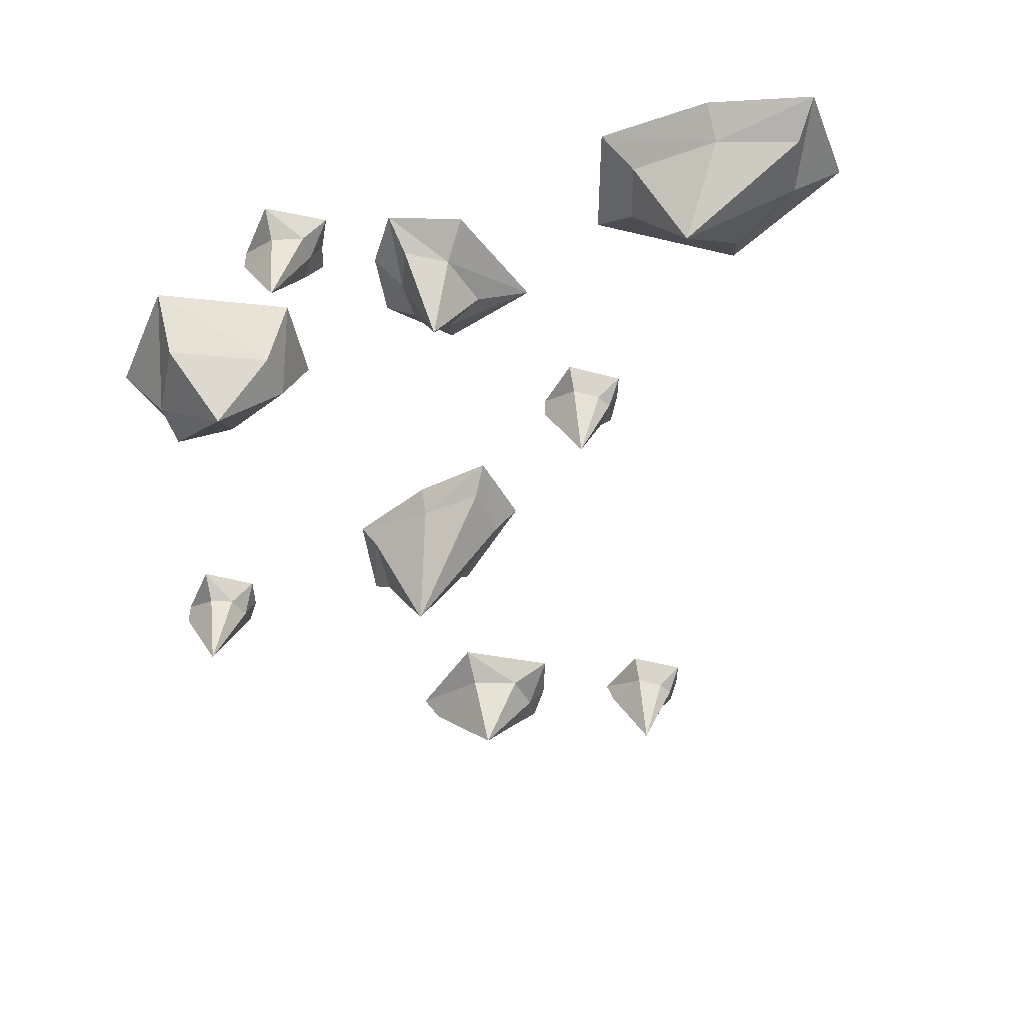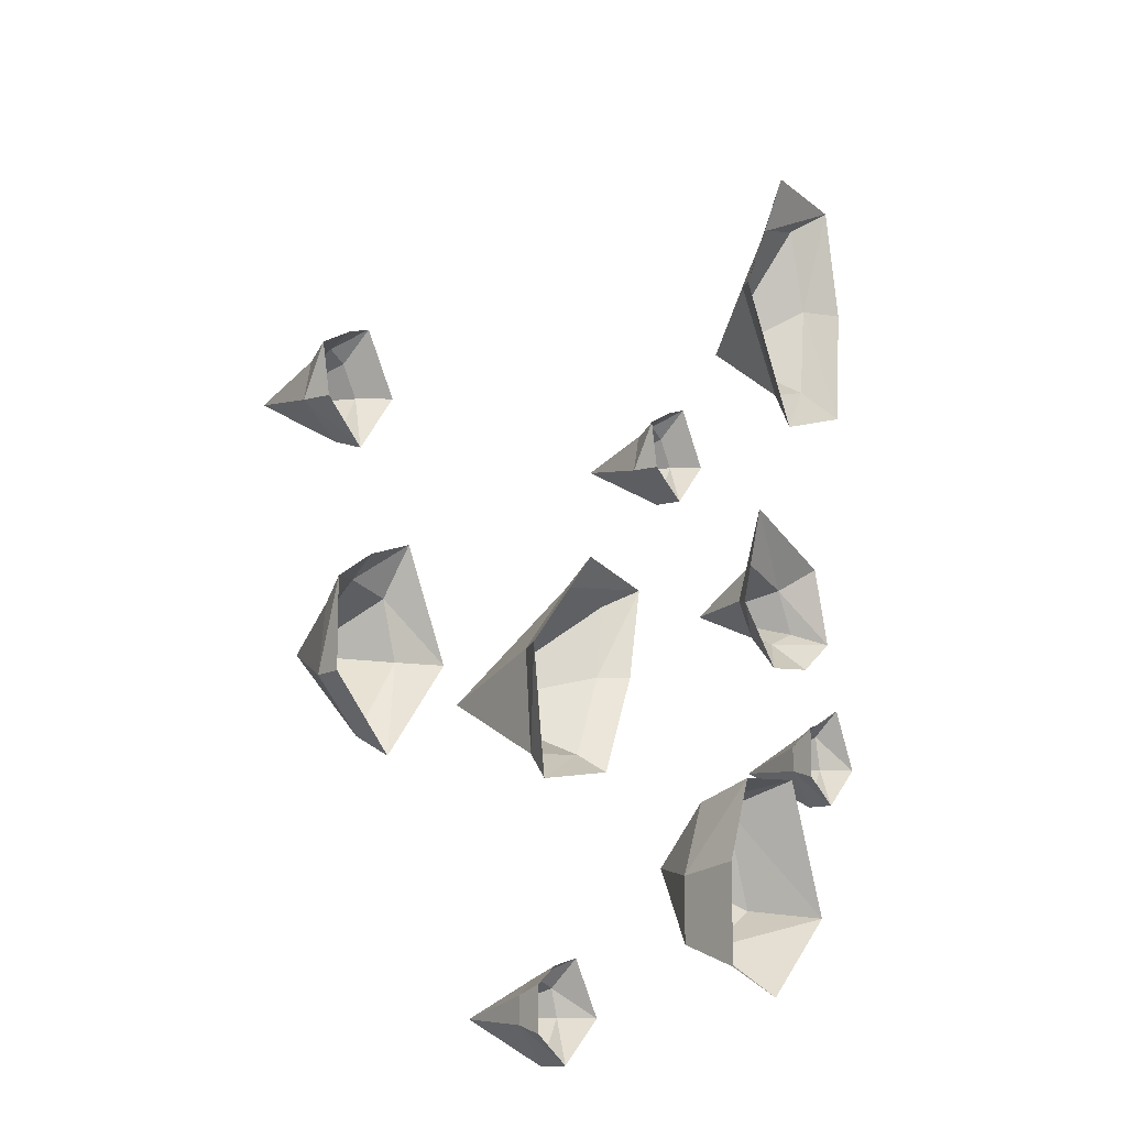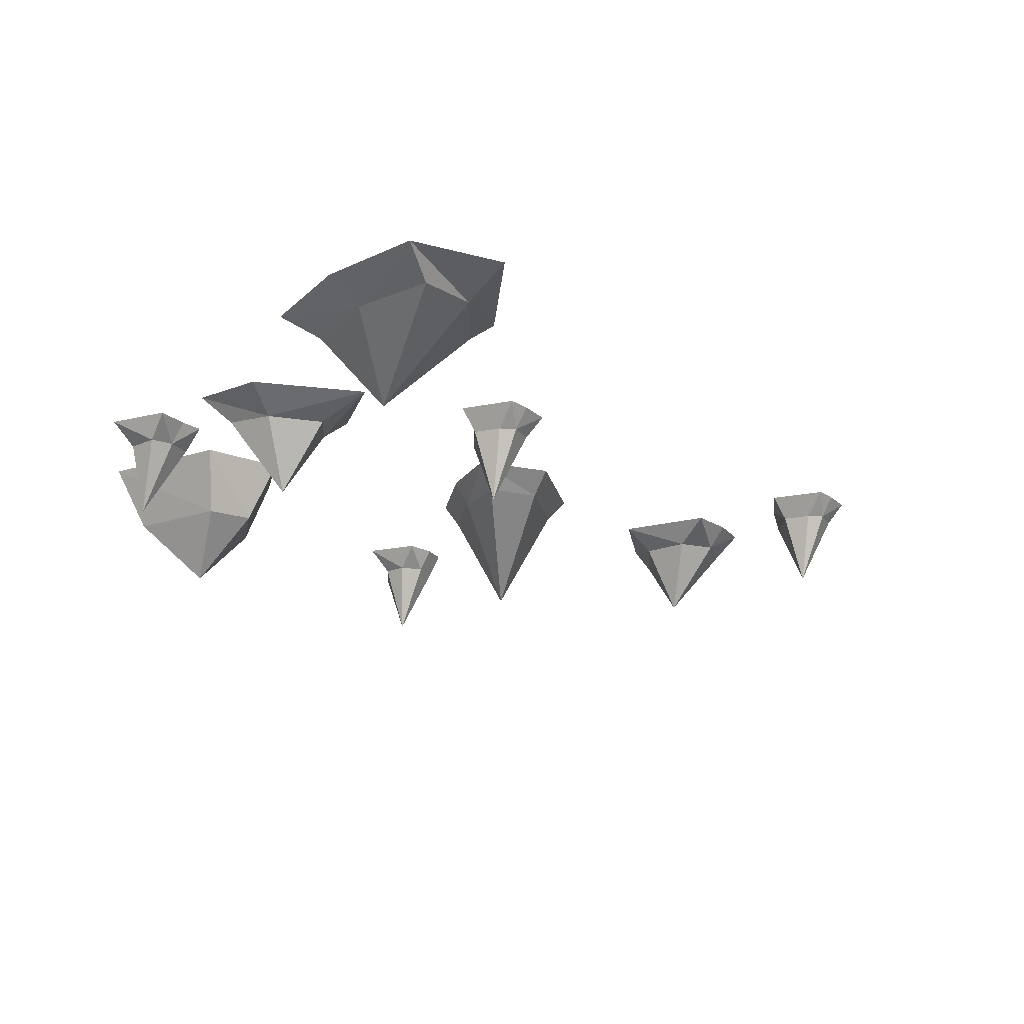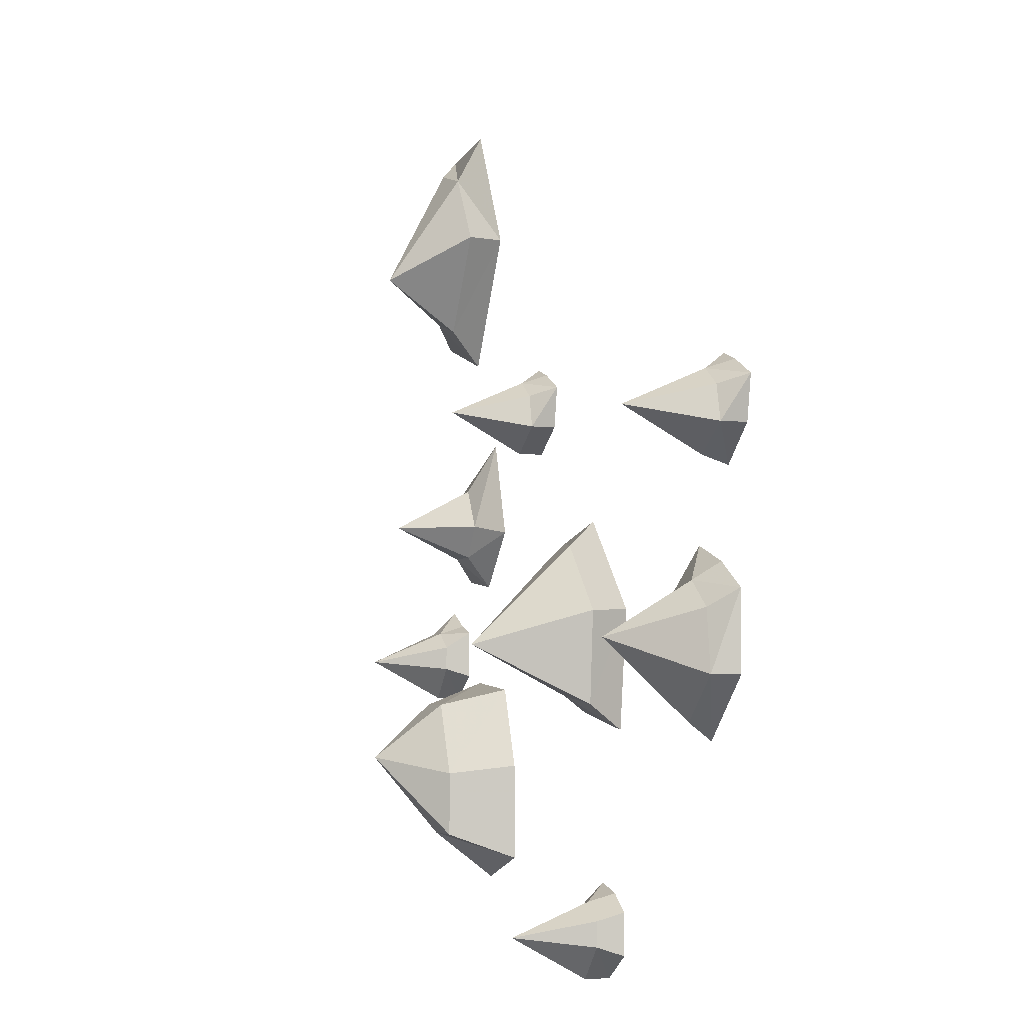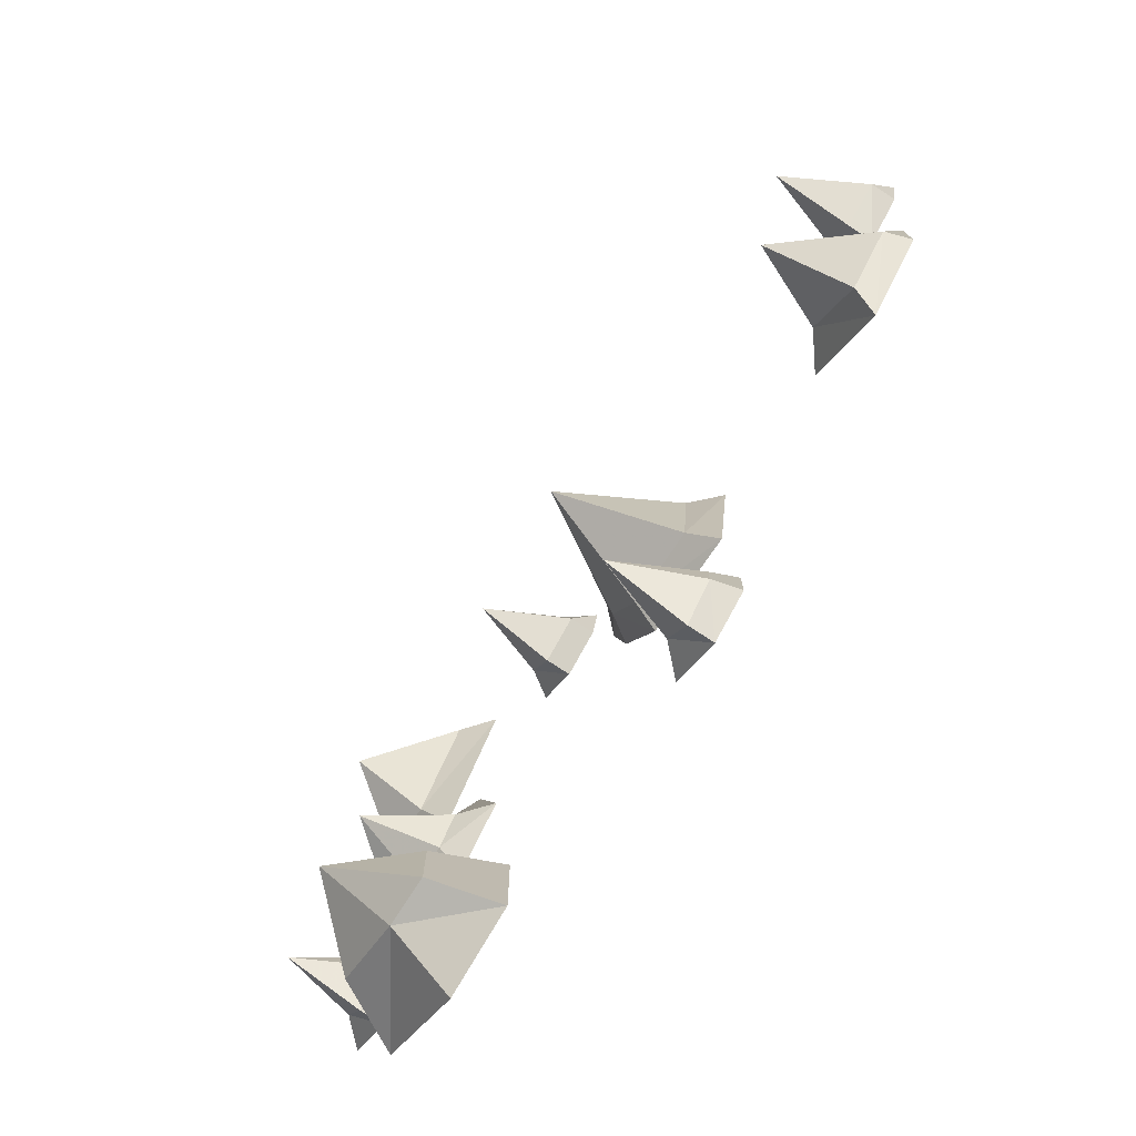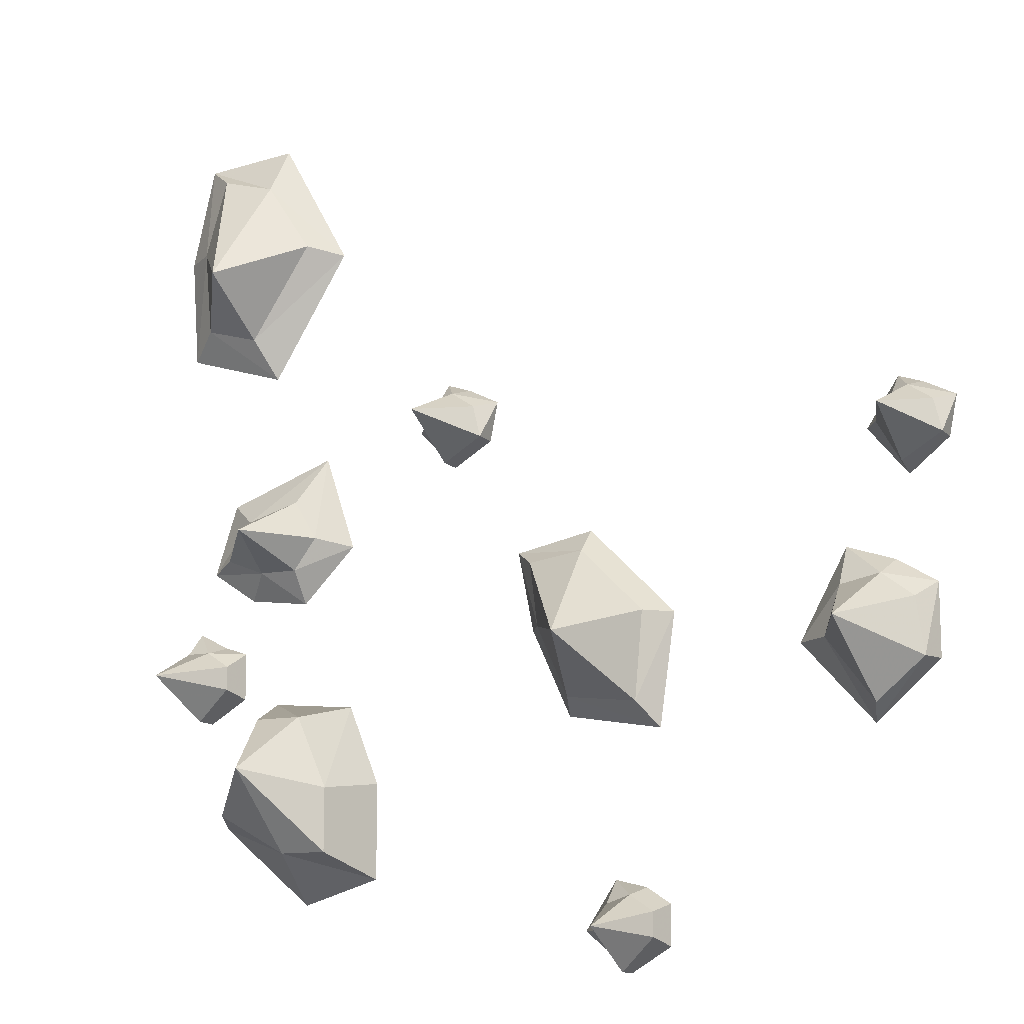
<metadata>
{"format":"obj","ext":"obj","renderer":"f3d","projection":"perspective","resolution":1024,"background":"white","views":[{"elev":-47.2,"azim":-73.3,"up":"+Y"},{"elev":-12.4,"azim":122.9,"up":"+Z"},{"elev":-18.0,"azim":-33.7,"up":"+Y"},{"elev":-4.6,"azim":71.6,"up":"+Z"},{"elev":-77.2,"azim":56.9,"up":"+Z"},{"elev":-12.3,"azim":26.3,"up":"+Z"}]}
</metadata>
<code>
o object/ice_chunks/5
v 16 0 -46
v 13 0 -44
v 12 -3 -45
v 15 -3 -47
v 15 -3 -50
v 16 0 -51
v 11 0 -54
v 11 -3 -54
v 8 -3 -49
v 5 0 -49
v 9 -3 -46
v 9 0 -43
v 11 -12 -49
v 50 0 -10
v 45 0 -7
v 44 -3 -9
v 48 -3 -12
v 49 -3 -19
v 50 0 -19
v 42 0 -26
v 43 -3 -24
v 37 -3 -16
v 33 0 -16
v 39 -3 -10
v 39 0 -5
v 41 -12 -15
v 53 0 12
v 49 0 14
v 48 -3 13
v 51 -3 11
v 52 -3 7
v 52 0 7
v 47 0 3
v 47 -3 4
v 44 -3 9
v 42 0 9
v 46 -3 12
v 46 0 15
v 47 -12 9
v -7 0 18
v -11 0 20
v -12 -3 19
v -9 -3 17
v -8 -3 13
v -8 0 13
v -13 0 10
v -13 -3 10
v -16 -3 15
v -18 0 15
v -14 -3 18
v -14 0 21
v -13 -12 15
v -4 0 -2
v -2 0 -12
v 0 -3 -12
v -1 -3 -4
v 6 -3 -3
v 6 0 0
v 17 0 -11
v 14 -3 -11
v 13 -3 -22
v 15 0 -25
v 4 -3 -21
v 3 0 -23
v 8 -16 -15
v -51 0 56
v -54 0 43
v -50 -3 43
v -47 -3 53
v -40 -3 51
v -39 0 57
v -30 0 41
v -34 -3 42
v -42 -3 30
v -40 0 25
v -49 -3 32
v -53 0 29
v -43 -12 37
v -24 0 -42
v -24 0 -30
v -27 -8 -31
v -27 -8 -39
v -33 -8 -39
v -34 0 -45
v -46 0 -35
v -42 -8 -34
v -37 -8 -22
v -39 0 -19
v -31 -8 -22
v -28 0 -20
v -35 -16 -29
v -49 0 -1
v -43 0 -5
v -40 -3 -2
v -45 -3 0
v -42 -3 5
v -46 0 8
v -32 0 13
v -35 -3 7
v -32 -3 2
v -28 0 1
v -35 -3 -2
v -35 0 -6
v -38 -12 2
v -50 -12 -16
v -45 -3 -17
v -45 -3 -14
v -48 -3 -12
v -51 -3 -12
v -52 -3 -16
v -49 -3 -21
v -49 0 -21
v -44 0 -18
v -44 0 -12
v -47 0 -11
v -51 0 -9
v -55 0 -16
f 1 2 3
f 1 3 4
f 1 4 5
f 1 5 6
f 6 5 7
f 7 5 8
f 7 8 9
f 7 9 10
f 10 9 11
f 10 11 12
f 12 11 3
f 12 3 2
f 13 5 4
f 13 4 3
f 13 3 11
f 13 11 9
f 13 9 8
f 13 8 5
f 14 15 16
f 14 16 17
f 14 17 18
f 14 18 19
f 19 18 20
f 20 18 21
f 20 21 22
f 20 22 23
f 23 22 24
f 23 24 25
f 25 24 16
f 25 16 15
f 26 18 17
f 26 17 16
f 26 16 24
f 26 24 22
f 26 22 21
f 26 21 18
f 27 28 29
f 27 29 30
f 27 30 31
f 27 31 32
f 32 31 33
f 33 31 34
f 33 34 35
f 33 35 36
f 36 35 37
f 36 37 38
f 38 37 29
f 38 29 28
f 39 31 30
f 39 30 29
f 39 29 37
f 39 37 35
f 39 35 34
f 39 34 31
f 40 41 42
f 40 42 43
f 40 43 44
f 40 44 45
f 45 44 46
f 46 44 47
f 46 47 48
f 46 48 49
f 49 48 50
f 49 50 51
f 51 50 42
f 51 42 41
f 52 44 43
f 52 43 42
f 52 42 50
f 52 50 48
f 52 48 47
f 52 47 44
f 53 54 55
f 53 55 56
f 53 56 57
f 53 57 58
f 58 57 59
f 59 57 60
f 59 60 61
f 59 61 62
f 62 61 63
f 62 63 64
f 64 63 55
f 64 55 54
f 65 57 56
f 65 56 55
f 65 55 63
f 65 63 61
f 65 61 60
f 65 60 57
f 66 67 68
f 66 68 69
f 66 69 70
f 66 70 71
f 71 70 72
f 72 70 73
f 72 73 74
f 72 74 75
f 75 74 76
f 75 76 77
f 77 76 68
f 77 68 67
f 78 70 69
f 78 69 68
f 78 68 76
f 78 76 74
f 78 74 73
f 78 73 70
f 79 80 81
f 79 81 82
f 79 82 83
f 79 83 84
f 84 83 85
f 85 83 86
f 85 86 87
f 85 87 88
f 88 87 89
f 88 89 90
f 90 89 81
f 90 81 80
f 91 83 82
f 91 82 81
f 91 81 89
f 91 89 87
f 91 87 86
f 91 86 83
f 92 93 94
f 92 94 95
f 92 95 96
f 92 96 97
f 97 96 98
f 98 96 99
f 98 99 100
f 98 100 101
f 101 100 102
f 101 102 103
f 103 102 94
f 103 94 93
f 104 96 95
f 104 95 94
f 104 94 102
f 104 102 100
f 104 100 99
f 104 99 96
f 105 106 107
f 105 107 108
f 105 108 109
f 105 109 110
f 105 110 111
f 105 111 106
f 106 111 112
f 106 112 113
f 106 113 114
f 106 114 107
f 107 114 108
f 108 114 115
f 108 115 116
f 108 116 109
f 109 116 117
f 109 117 110
f 110 117 112
f 110 112 111

</code>
